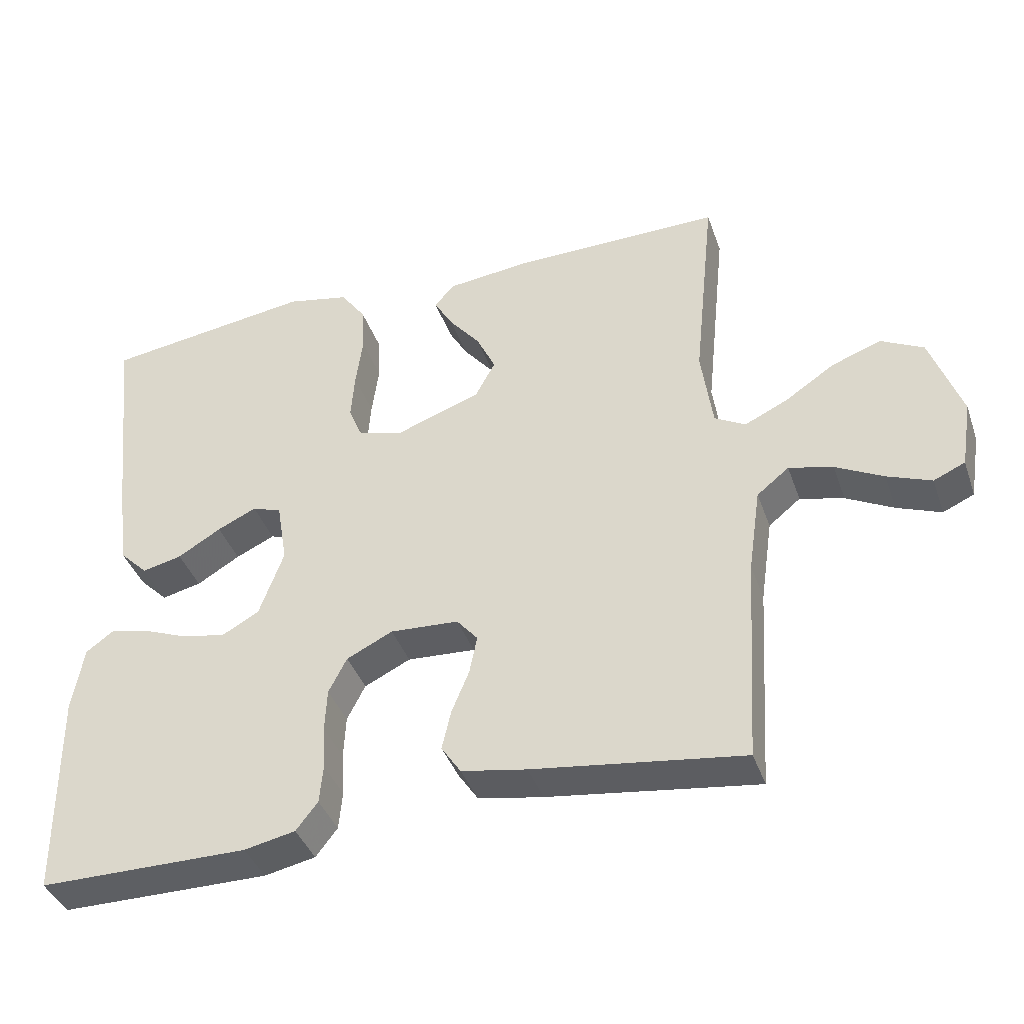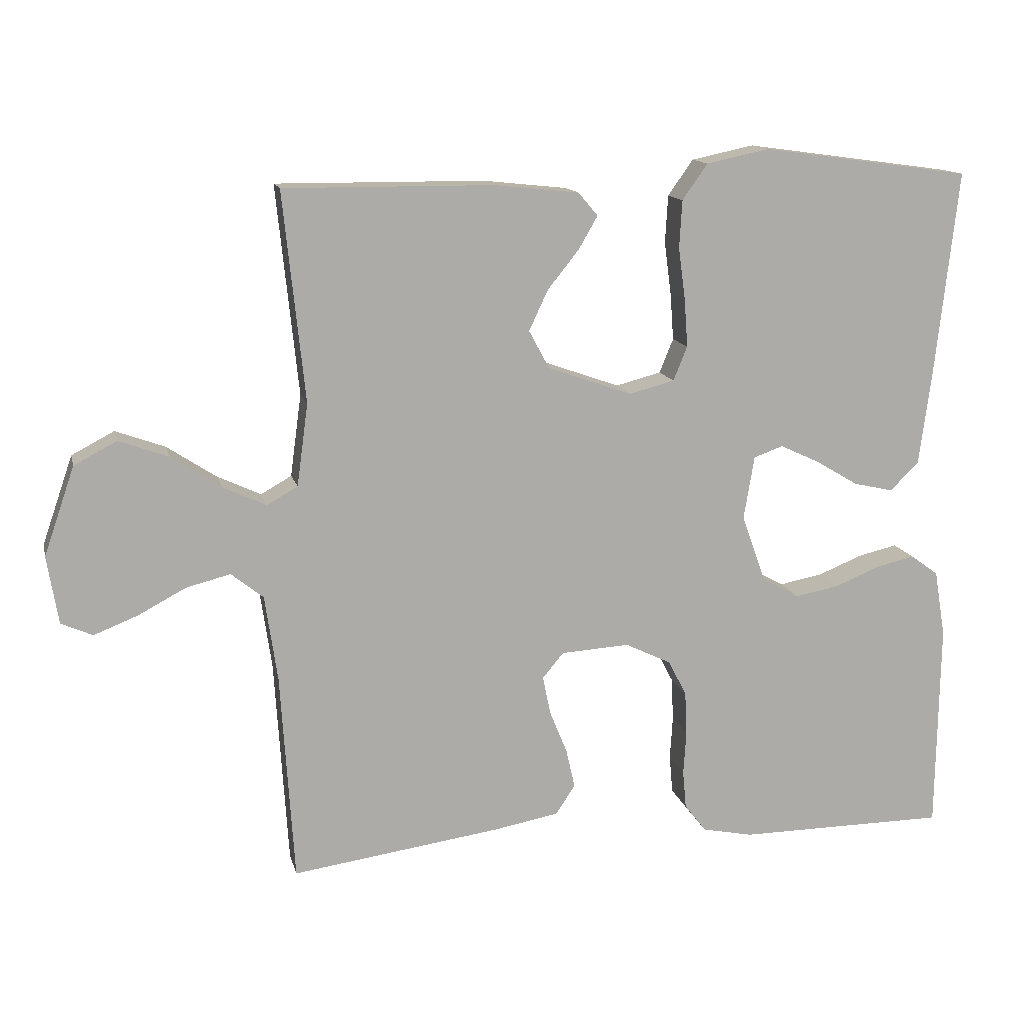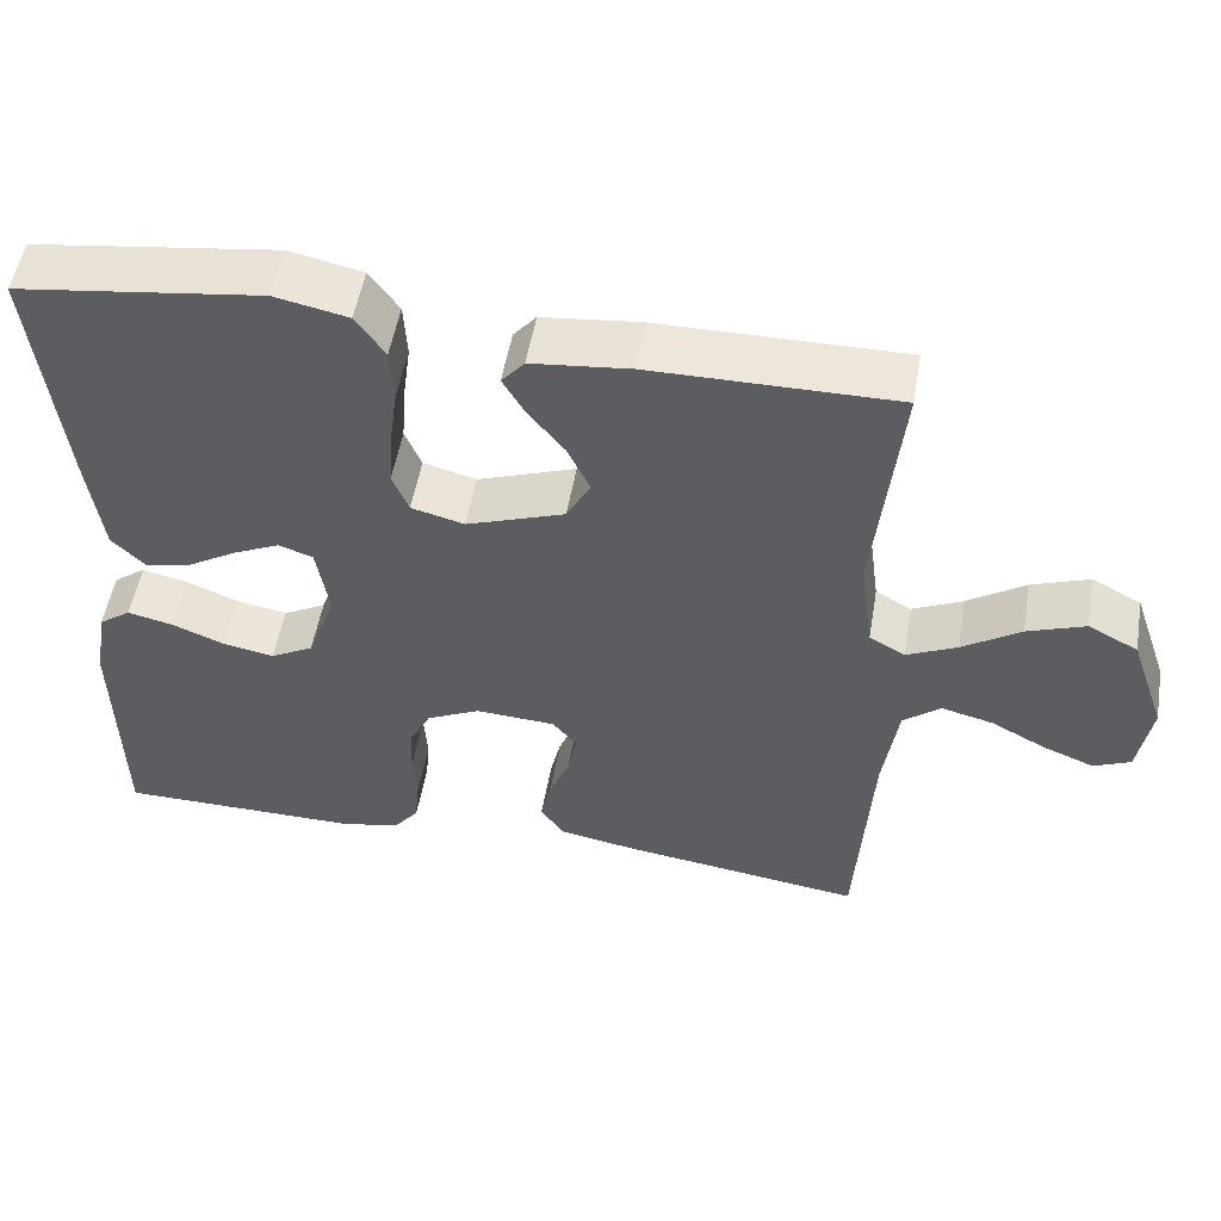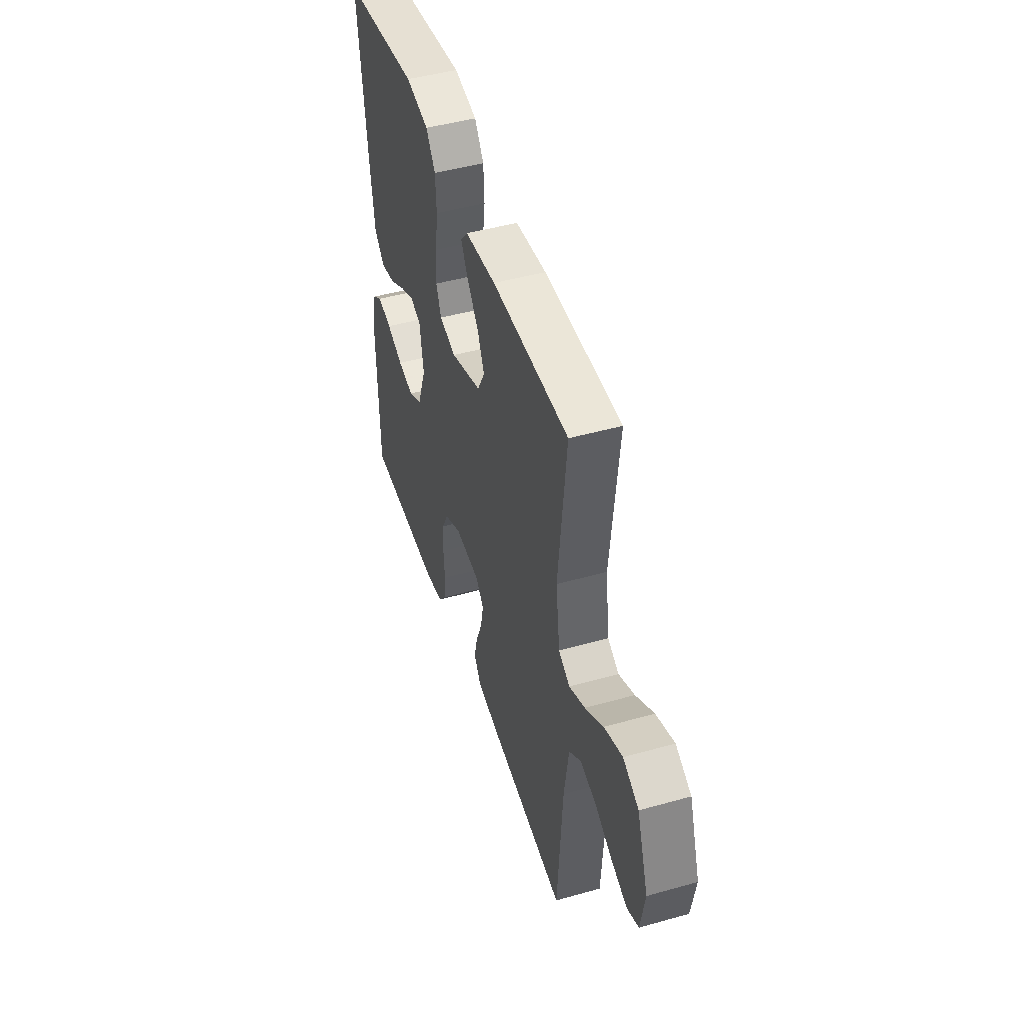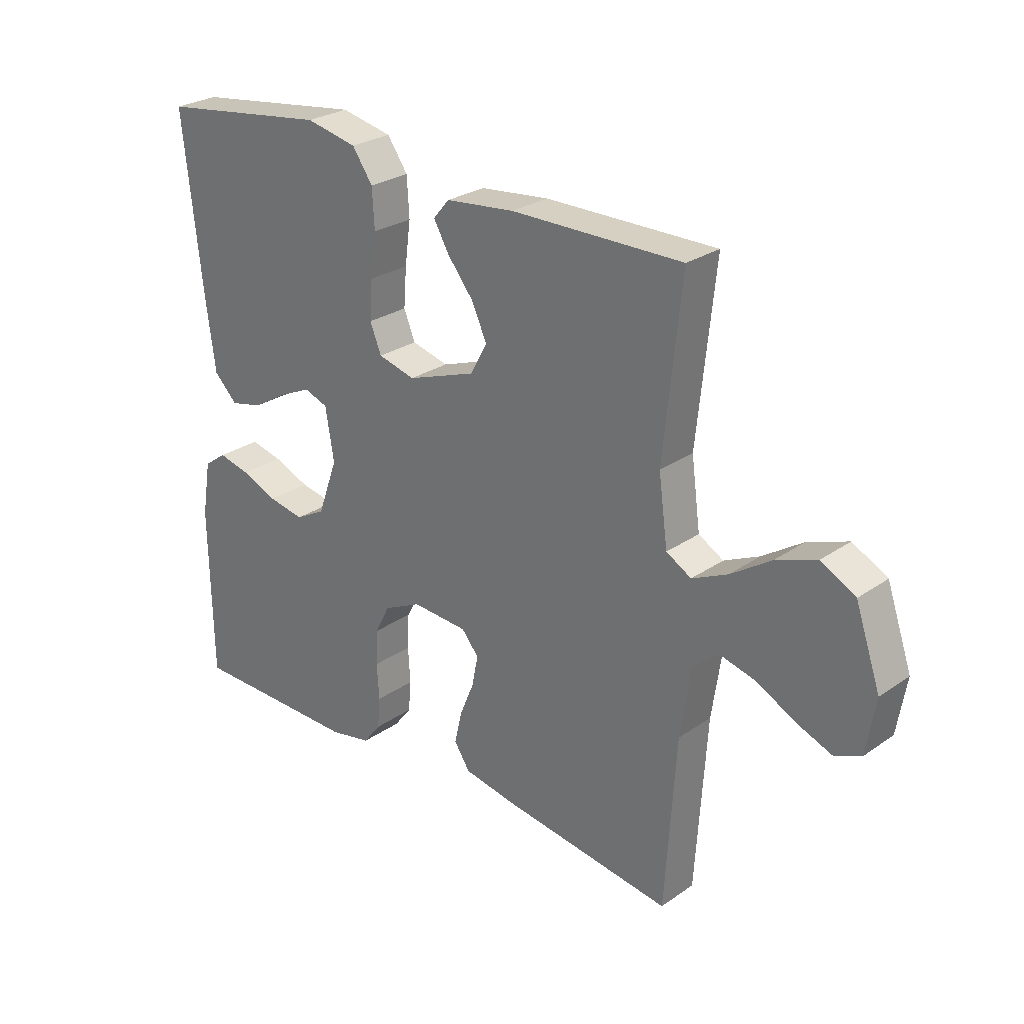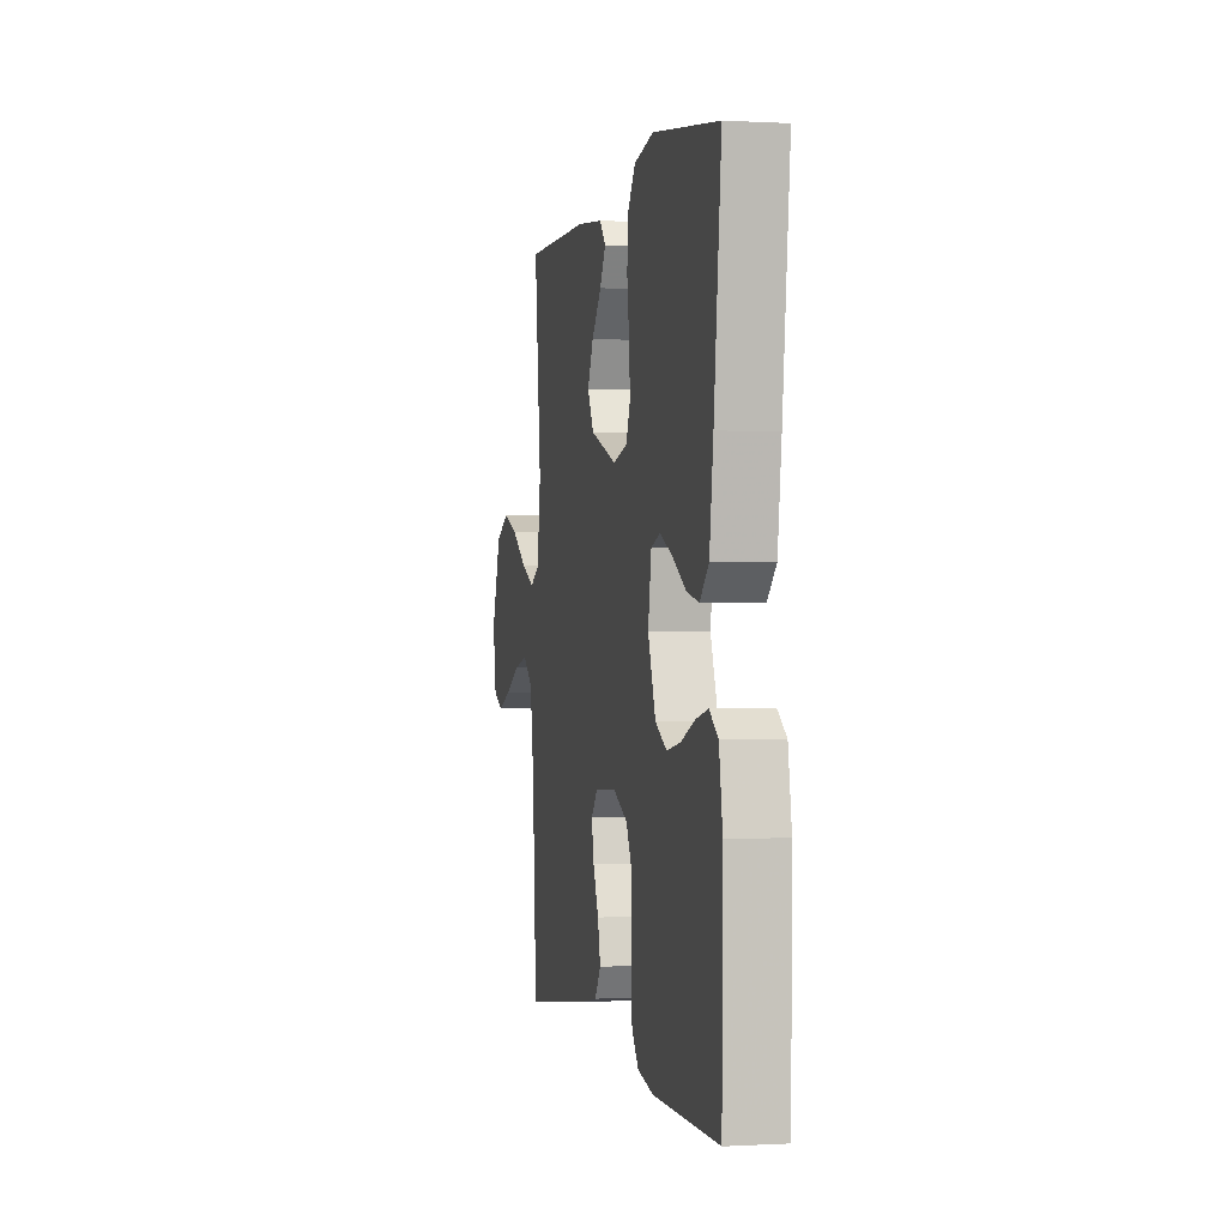
<metadata>
{"format":"obj","ext":"obj","renderer":"f3d","projection":"perspective","resolution":1024,"background":"white","views":[{"elev":-40.1,"azim":18.6,"up":"+Z"},{"elev":13.5,"azim":167.0,"up":"+Z"},{"elev":52.5,"azim":9.7,"up":"+Z"},{"elev":46.9,"azim":72.3,"up":"+Z"},{"elev":26.8,"azim":43.0,"up":"+Z"},{"elev":0.0,"azim":-102.1,"up":"+Z"}]}
</metadata>
<code>
v 0.5 0.07 0.5
v 0.469 0.07 0.2
v 0.485 0.07 0.082
v 0.529 0.07 0.057
v 0.591 0.07 0.086
v 0.662 0.07 0.133
v 0.733 0.07 0.159
v 0.794 0.07 0.127
v 0.838 0.07 0
v 0.822 0.07 -0.097
v 0.777 0.07 -0.117
v 0.714 0.07 -0.092
v 0.646 0.07 -0.056
v 0.583 0.07 -0.04
v 0.537 0.07 -0.077
v 0.519 0.07 -0.2
v 0.5 0.07 -0.5
v 0.2 0.07 -0.458
v 0.107 0.07 -0.441
v 0.079 0.07 -0.399
v 0.092 0.07 -0.342
v 0.117 0.07 -0.281
v 0.128 0.07 -0.226
v 0.098 0.07 -0.19
v 0 0.07 -0.184
v -0.066 0.07 -0.216
v -0.092 0.07 -0.267
v -0.095 0.07 -0.329
v -0.091 0.07 -0.392
v -0.096 0.07 -0.447
v -0.127 0.07 -0.487
v -0.2 0.07 -0.502
v -0.5 0.07 -0.5
v -0.504 0.07 -0.2
v -0.488 0.07 -0.104
v -0.448 0.07 -0.075
v -0.392 0.07 -0.088
v -0.328 0.07 -0.114
v -0.265 0.07 -0.126
v -0.212 0.07 -0.097
v -0.177 0.07 0
v -0.192 0.07 0.091
v -0.234 0.07 0.106
v -0.29 0.07 0.08
v -0.352 0.07 0.043
v -0.409 0.07 0.03
v -0.45 0.07 0.071
v -0.467 0.07 0.2
v -0.5 0.07 0.5
v -0.2 0.07 0.541
v -0.11 0.07 0.522
v -0.074 0.07 0.471
v -0.07 0.07 0.403
v -0.08 0.07 0.328
v -0.085 0.07 0.26
v -0.065 0.07 0.211
v 0 0.07 0.194
v 0.121 0.07 0.237
v 0.15 0.07 0.291
v 0.123 0.07 0.349
v 0.078 0.07 0.405
v 0.051 0.07 0.452
v 0.079 0.07 0.485
v 0.2 0.07 0.498
v 0.5 0 0.5
v 0.469 0 0.2
v 0.485 0 0.082
v 0.529 0 0.057
v 0.591 0 0.086
v 0.662 0 0.133
v 0.733 0 0.159
v 0.794 0 0.127
v 0.838 0 0
v 0.822 0 -0.097
v 0.777 0 -0.117
v 0.714 0 -0.092
v 0.646 0 -0.056
v 0.583 0 -0.04
v 0.537 0 -0.077
v 0.519 0 -0.2
v 0.5 0 -0.5
v 0.2 0 -0.458
v 0.107 0 -0.441
v 0.079 0 -0.399
v 0.092 0 -0.342
v 0.117 0 -0.281
v 0.128 0 -0.226
v 0.098 0 -0.19
v 0 0 -0.184
v -0.066 0 -0.216
v -0.092 0 -0.267
v -0.095 0 -0.329
v -0.091 0 -0.392
v -0.096 0 -0.447
v -0.127 0 -0.487
v -0.2 0 -0.502
v -0.5 0 -0.5
v -0.504 0 -0.2
v -0.488 0 -0.104
v -0.448 0 -0.075
v -0.392 0 -0.088
v -0.328 0 -0.114
v -0.265 0 -0.126
v -0.212 0 -0.097
v -0.177 0 0
v -0.192 0 0.091
v -0.234 0 0.106
v -0.29 0 0.08
v -0.352 0 0.043
v -0.409 0 0.03
v -0.45 0 0.071
v -0.467 0 0.2
v -0.5 0 0.5
v -0.2 0 0.541
v -0.11 0 0.522
v -0.074 0 0.471
v -0.07 0 0.403
v -0.08 0 0.328
v -0.085 0 0.26
v -0.065 0 0.211
v 0 0 0.194
v 0.121 0 0.237
v 0.15 0 0.291
v 0.123 0 0.349
v 0.078 0 0.405
v 0.051 0 0.452
v 0.079 0 0.485
v 0.2 0 0.498
f 63 64 1 2
f 60 61 62 63
f 59 60 63 2
f 58 59 2 3
f 57 58 3 4
f 51 52 53 54
f 51 54 55
f 50 51 55
f 49 50 55 56
f 47 48 49 56
f 44 45 46 47
f 43 44 47 56
f 35 36 37 38
f 35 38 39
f 34 35 39
f 33 34 39
f 32 33 39 40
f 28 29 30 31
f 27 28 31 32
f 19 20 21 22
f 19 22 23
f 16 17 18 19
f 15 16 19 23
f 14 15 23 24
f 10 11 12 13
f 10 13 14
f 9 10 14
f 8 9 14
f 5 6 7 8
f 4 5 8 14
f 57 4 14 24
f 42 43 56 57
f 41 42 57 24
f 27 32 40 41
f 26 27 41
f 25 26 41
f 24 25 41
f 66 65 128 127
f 127 126 125 124
f 66 127 124 123
f 67 66 123 122
f 68 67 122 121
f 118 117 116 115
f 119 118 115
f 119 115 114
f 120 119 114 113
f 120 113 112 111
f 111 110 109 108
f 120 111 108 107
f 102 101 100 99
f 103 102 99
f 103 99 98
f 103 98 97
f 104 103 97 96
f 95 94 93 92
f 96 95 92 91
f 86 85 84 83
f 87 86 83
f 83 82 81 80
f 87 83 80 79
f 88 87 79 78
f 77 76 75 74
f 78 77 74
f 78 74 73
f 78 73 72
f 72 71 70 69
f 78 72 69 68
f 88 78 68 121
f 121 120 107 106
f 88 121 106 105
f 105 104 96 91
f 105 91 90
f 105 90 89
f 105 89 88
f 1 65 66 2
f 2 66 67 3
f 3 67 68 4
f 4 68 69 5
f 5 69 70 6
f 6 70 71 7
f 7 71 72 8
f 8 72 73 9
f 9 73 74 10
f 10 74 75 11
f 11 75 76 12
f 12 76 77 13
f 13 77 78 14
f 14 78 79 15
f 15 79 80 16
f 16 80 81 17
f 17 81 82 18
f 18 82 83 19
f 19 83 84 20
f 20 84 85 21
f 21 85 86 22
f 22 86 87 23
f 23 87 88 24
f 24 88 89 25
f 25 89 90 26
f 26 90 91 27
f 27 91 92 28
f 28 92 93 29
f 29 93 94 30
f 30 94 95 31
f 31 95 96 32
f 32 96 97 33
f 33 97 98 34
f 34 98 99 35
f 35 99 100 36
f 36 100 101 37
f 37 101 102 38
f 38 102 103 39
f 39 103 104 40
f 40 104 105 41
f 41 105 106 42
f 42 106 107 43
f 43 107 108 44
f 44 108 109 45
f 45 109 110 46
f 46 110 111 47
f 47 111 112 48
f 48 112 113 49
f 49 113 114 50
f 50 114 115 51
f 51 115 116 52
f 52 116 117 53
f 53 117 118 54
f 54 118 119 55
f 55 119 120 56
f 56 120 121 57
f 57 121 122 58
f 58 122 123 59
f 59 123 124 60
f 60 124 125 61
f 61 125 126 62
f 62 126 127 63
f 63 127 128 64
f 64 128 65 1

</code>
